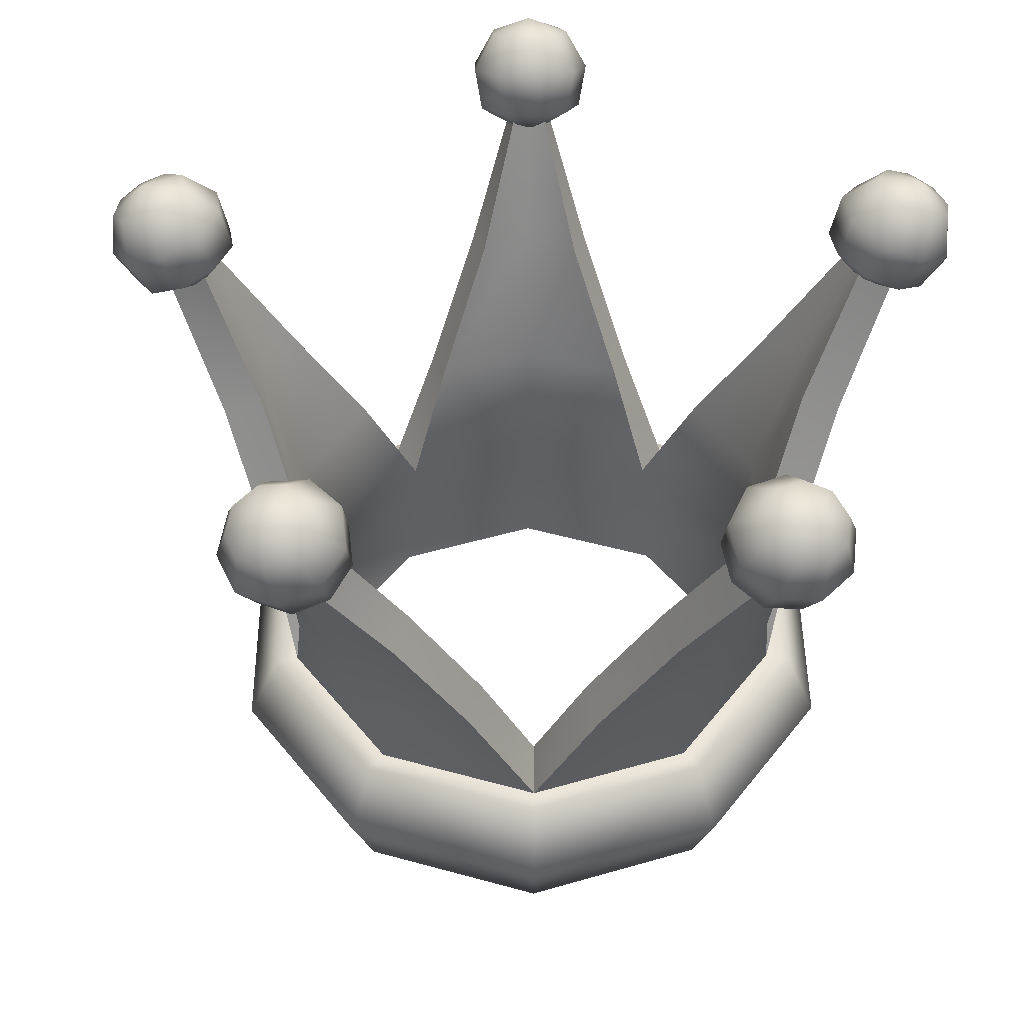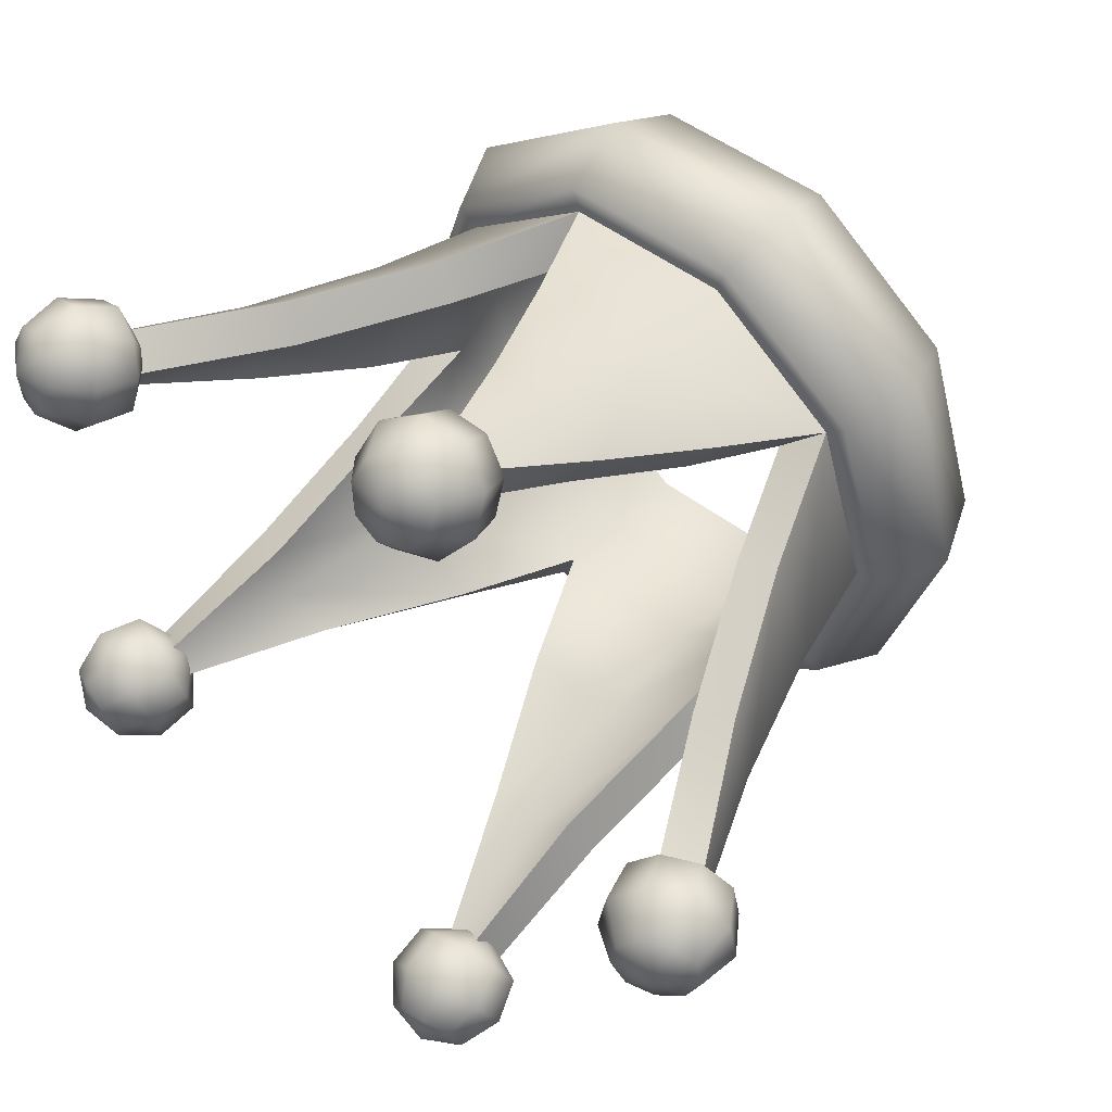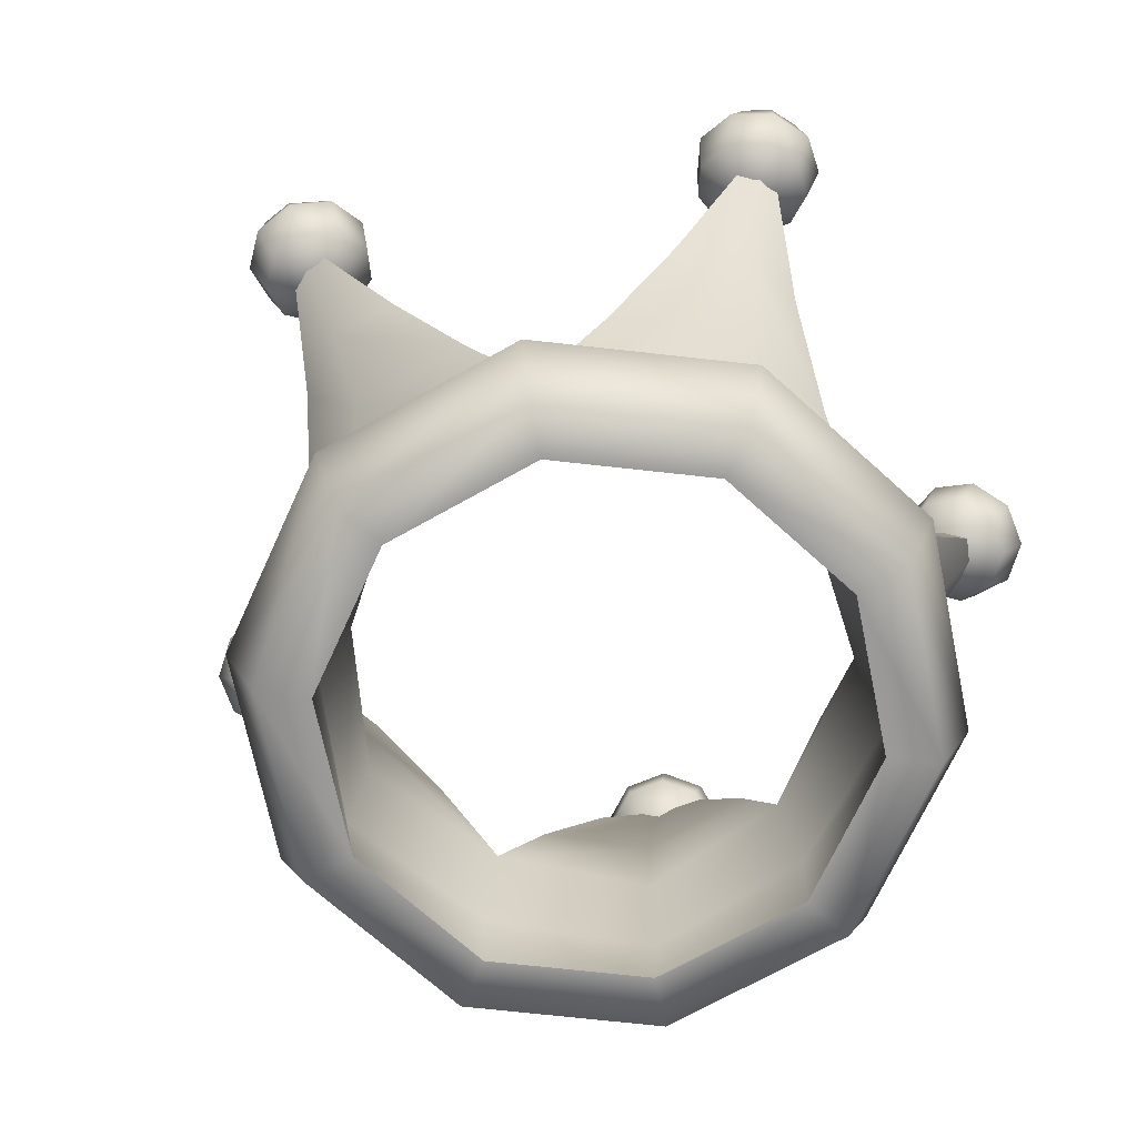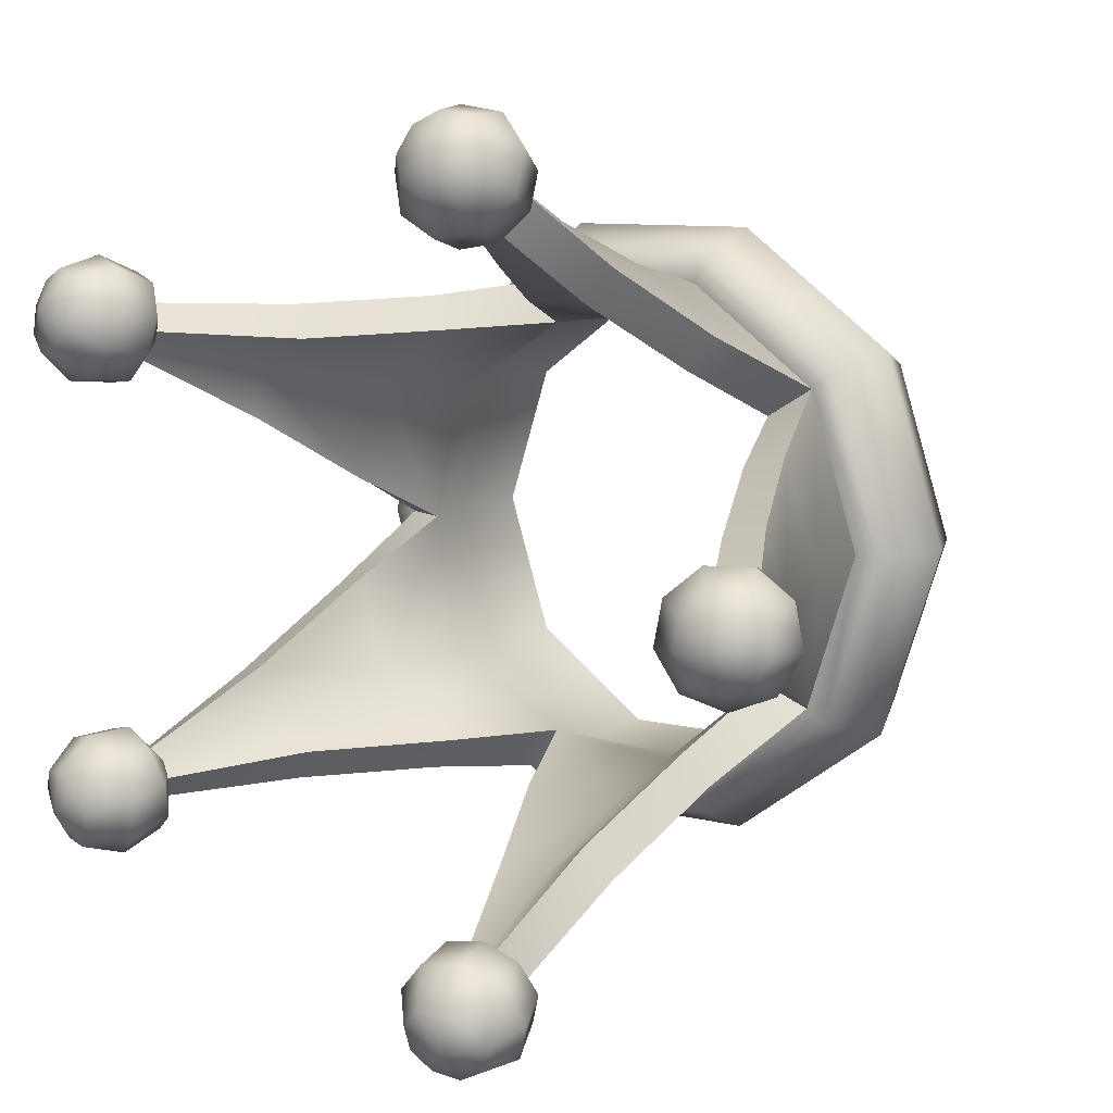
<metadata>
{"format":"obj","ext":"obj","renderer":"f3d","projection":"perspective","resolution":1024,"background":"white","views":[{"elev":46.5,"azim":-54.4,"up":"+Y"},{"elev":48.4,"azim":-139.3,"up":"+Z"},{"elev":-69.3,"azim":-42.4,"up":"+Y"},{"elev":9.0,"azim":-145.2,"up":"+Z"}]}
</metadata>
<code>
v  3.972 1.874 -2.886
v  4.91 1.874 0
v  5.363 1.874 -0
v  4.339 1.874 -3.152
v  1.517 1.874 -4.67
v  1.657 1.874 -5.101
v  -1.517 1.874 -4.67
v  -1.657 1.874 -5.101
v  -3.972 1.874 -2.886
v  -4.339 1.874 -3.152
v  -4.91 1.874 0
v  -5.363 1.874 0
v  -3.972 1.874 2.886
v  -4.339 1.874 3.152
v  -1.517 1.874 4.67
v  -1.657 1.874 5.101
v  1.517 1.874 4.67
v  1.657 1.874 5.101
v  3.972 1.874 2.886
v  4.339 1.874 3.152
v  -5.398 4.054 0
v  -4.778 4.176 1.992
v  -4.778 4.176 -1.992
v  -1.668 4.054 5.134
v  -3.371 4.176 3.929
v  -2.359 10.01 7.26
v  -1.922 6.638 5.917
v  -0.708 6.539 5.877
v  4.367 4.054 3.173
v  2.695 4.176 4.42
v  6.175 10.01 4.487
v  5.033 6.638 3.657
v  5.371 6.539 2.49
v  4.367 4.054 -3.173
v  5.037 4.176 -1.197
v  6.175 10.01 -4.487
v  5.033 6.638 -3.657
v  4.027 6.539 -4.339
v  -1.668 4.054 -5.134
v  0.418 4.176 -5.16
v  -2.359 10.01 -7.26
v  -1.922 6.638 -5.917
v  -2.882 6.539 -5.171
v  -5.808 6.539 1.143
v  -7.633 10.01 0
v  -6.221 6.638 0
v  -5.808 6.539 -1.143
v  -2.882 6.539 5.171
v  0.418 4.176 5.16
v  4.027 6.539 4.339
v  5.037 4.176 1.197
v  5.371 6.539 -2.49
v  2.695 4.176 -4.42
v  -0.708 6.539 -5.877
v  -3.371 4.176 -3.929
v  -3.301 2.243 2.398
v  -4.376 2.243 0
v  -4.665 4.253 0.0001
v  -4.077 4.358 1.762
v  -3.301 2.243 -2.398
v  -4.077 4.358 -1.763
v  -2.936 4.358 3.333
v  -1.441 4.253 4.436
v  -1.352 2.243 4.162
v  -0.7118 6.779 5.156
v  -1.702 6.904 5.24
v  -2.142 10.31 6.593
v  1.261 2.243 3.881
v  2.262 4.358 3.822
v  3.774 4.253 2.742
v  3.54 2.243 2.572
v  4.684 6.779 2.27
v  4.457 6.904 3.238
v  5.608 10.31 4.074
v  4.081 2.243 0
v  4.334 4.358 -0.9703
v  3.774 4.253 -2.742
v  3.54 2.243 -2.572
v  3.607 6.779 -3.753
v  4.457 6.904 -3.238
v  5.608 10.31 -4.074
v  1.261 2.243 -3.881
v  0.4165 4.358 -4.422
v  -1.442 4.253 -4.436
v  -1.352 2.243 -4.162
v  -2.455 6.779 -4.59
v  -1.703 6.904 -5.239
v  -2.142 10.31 -6.593
v  -5.509 6.904 0.0002
v  -6.932 10.31 0
v  -5.124 6.779 0.9163
v  -5.124 6.78 -0.917
v  -2.455 6.78 4.59
v  0.4163 4.358 4.422
v  3.606 6.78 3.753
v  4.334 4.358 0.9705
v  4.684 6.78 -2.27
v  2.262 4.358 -3.822
v  -0.7113 6.78 -5.156
v  -2.936 4.358 -3.333
v  5.946 0.5998 0
v  4.811 0.5998 -3.495
v  1.837 0.5998 -5.655
v  -1.837 0.5998 -5.655
v  -4.811 0.5998 -3.495
v  -5.946 0.5998 0
v  -4.811 0.5998 3.495
v  -1.837 0.5998 5.655
v  1.837 0.5998 5.655
v  4.811 0.5998 3.495
v  5.363 -0.7774 -0
v  4.339 -0.7774 -3.152
v  1.657 -0.7774 -5.101
v  -1.657 -0.7774 -5.101
v  -4.339 -0.7774 -3.152
v  -5.363 -0.7774 0
v  -4.339 -0.7774 3.152
v  -1.657 -0.7774 5.101
v  1.657 -0.7774 5.101
v  4.339 -0.7774 3.152
v  4.457 -0.7774 -0
v  3.606 -0.7774 -2.62
v  1.377 -0.7774 -4.239
v  -1.377 -0.7774 -4.239
v  -3.606 -0.7774 -2.62
v  -4.457 -0.7774 0
v  -3.606 -0.7774 2.62
v  -1.377 -0.7774 4.239
v  1.377 -0.7774 4.239
v  3.606 -0.7774 2.62
v  -3.681 0.7327 2.674
v  -4.707 0.7327 0
v  -1.455 0.7327 4.477
v  1.406 0.7327 4.327
v  3.808 0.7327 2.767
v  4.55 0.7327 0
v  3.808 0.7327 -2.767
v  1.406 0.7327 -4.327
v  -1.455 0.7327 -4.477
v  -3.681 0.7327 -2.674
v  -2.329 10.74 7.168
v  -3 10.5 6.83
v  -2.969 10.29 7.295
v  -2.621 10.19 7.65
v  -2.12 10.22 7.729
v  -1.701 10.39 7.494
v  -1.558 10.6 7.056
v  -1.76 10.77 6.619
v  -2.211 10.8 6.388
v  -2.701 10.7 6.471
v  -3.239 9.565 7.145
v  -3.287 9.874 6.432
v  -2.706 9.401 7.689
v  -1.939 9.458 7.81
v  -1.296 9.71 7.45
v  -1.078 10.04 6.779
v  -1.387 10.29 6.11
v  -2.078 10.35 5.756
v  -2.829 10.18 5.884
v  -3.012 8.897 6.789
v  -3.055 9.169 6.162
v  -2.544 8.752 7.267
v  -1.869 8.802 7.373
v  -1.304 9.024 7.057
v  -1.112 9.313 6.466
v  -1.384 9.535 5.878
v  -1.992 9.585 5.567
v  -2.652 9.441 5.679
v  -2.027 8.645 6.239
v  -7.537 10.74 0
v  -7.423 10.5 -0.7431
v  -7.855 10.29 -0.5693
v  -8.086 10.19 -0.129
v  -8.006 10.22 0.3716
v  -7.653 10.39 0.6983
v  -7.192 10.6 0.6983
v  -6.839 10.77 0.3716
v  -6.759 10.8 -0.129
v  -6.989 10.7 -0.5693
v  -7.796 9.565 -0.8721
v  -7.133 9.874 -1.139
v  -8.149 9.401 -0.1977
v  -8.027 9.458 0.5693
v  -7.486 9.71 1.07
v  -6.78 10.04 1.07
v  -6.239 10.29 0.5693
v  -6.117 10.35 -0.1977
v  -6.47 10.18 -0.8721
v  -7.387 8.897 -0.767
v  -6.804 9.169 -1.001
v  -7.697 8.752 -0.1739
v  -7.59 8.802 0.5006
v  -7.114 9.024 0.9408
v  -6.494 9.313 0.9408
v  -6.018 9.535 0.5006
v  -5.91 9.585 -0.1739
v  -6.221 9.441 -0.767
v  -6.56 8.645 0
v  -2.329 10.74 -7.168
v  -1.587 10.5 -7.289
v  -1.886 10.29 -7.647
v  -2.376 10.19 -7.73
v  -2.827 10.22 -7.499
v  -3.029 10.39 -7.062
v  -2.887 10.6 -6.624
v  -2.467 10.77 -6.39
v  -1.966 10.8 -6.468
v  -1.619 10.7 -6.823
v  -1.58 9.565 -7.684
v  -1.121 9.874 -7.136
v  -2.33 9.401 -7.811
v  -3.022 9.458 -7.458
v  -3.331 9.71 -6.789
v  -3.113 10.04 -6.118
v  -2.47 10.29 -5.758
v  -1.702 10.35 -5.879
v  -1.17 10.18 -6.423
v  -1.553 8.897 -7.263
v  -1.15 9.169 -6.78
v  -2.213 8.752 -7.375
v  -2.821 8.802 -7.064
v  -3.093 9.024 -6.475
v  -2.901 9.313 -5.885
v  -2.336 9.535 -5.569
v  -1.661 9.585 -5.675
v  -1.193 9.441 -6.153
v  -2.027 8.645 -6.239
v  6.097 10.74 -4.43
v  6.442 10.5 -3.762
v  6.69 10.29 -4.157
v  6.617 10.19 -4.648
v  6.258 10.22 -5.006
v  5.781 10.39 -5.063
v  5.408 10.6 -4.792
v  5.315 10.77 -4.321
v  5.544 10.8 -3.869
v  5.989 10.7 -3.648
v  6.82 9.565 -3.877
v  6.44 9.874 -3.272
v  6.709 9.401 -4.63
v  6.159 9.458 -5.178
v  5.427 9.71 -5.266
v  4.856 10.04 -4.851
v  4.713 10.29 -4.128
v  5.065 10.35 -3.436
v  5.747 10.18 -3.097
v  6.427 8.897 -3.722
v  6.093 9.169 -3.189
v  6.33 8.752 -4.384
v  5.846 8.802 -4.866
v  5.202 9.024 -4.943
v  4.7 9.313 -4.578
v  4.574 9.535 -3.942
v  4.884 9.585 -3.333
v  5.483 9.441 -3.036
v  5.307 8.645 -3.856
v  6.097 10.74 4.43
v  5.568 10.5 4.964
v  6.021 10.29 5.078
v  6.466 10.19 4.857
v  6.695 10.22 4.405
v  6.602 10.39 3.933
v  6.229 10.6 3.663
v  5.751 10.77 3.719
v  5.393 10.8 4.077
v  5.32 10.7 4.569
v  5.795 9.565 5.288
v  5.101 9.874 5.114
v  6.477 9.401 4.95
v  6.828 9.458 4.257
v  6.685 9.71 3.535
v  6.114 10.04 3.12
v  5.382 10.29 3.207
v  4.832 10.35 3.755
v  4.721 10.18 4.508
v  5.526 8.897 4.963
v  4.916 9.169 4.809
v  6.125 8.752 4.665
v  6.434 8.802 4.056
v  6.309 9.024 3.421
v  5.806 9.313 3.056
v  5.163 9.535 3.132
v  4.679 9.585 3.615
v  4.582 9.441 4.277
v  5.307 8.645 3.856
g Cylinder001
f 1 2 3
f 3 4 1
f 5 1 4
f 4 6 5
f 7 5 6
f 6 8 7
f 9 7 8
f 8 10 9
f 11 9 10
f 10 12 11
f 13 11 12
f 12 14 13
f 15 13 14
f 14 16 15
f 17 15 16
f 16 18 17
f 19 17 18
f 18 20 19
f 2 19 20
f 20 3 2
f 21 11 13
f 13 22 21
f 21 23 9
f 9 11 21
f 24 25 13
f 13 15 24
f 26 27 28
f 29 30 17
f 17 19 29
f 31 32 33
f 34 35 2
f 2 1 34
f 36 37 38
f 39 40 5
f 5 7 39
f 41 42 43
f 44 45 46
f 46 45 47
f 27 26 48
f 24 15 17
f 17 49 24
f 32 31 50
f 29 19 2
f 2 51 29
f 37 36 52
f 34 1 5
f 5 53 34
f 42 41 54
f 39 7 9
f 9 55 39
f 46 21 22
f 22 44 46
f 47 23 21
f 21 46 47
f 48 25 24
f 24 27 48
f 49 28 27
f 27 24 49
f 50 30 29
f 29 32 50
f 51 33 32
f 32 29 51
f 52 35 34
f 34 37 52
f 53 38 37
f 37 34 53
f 54 40 39
f 39 42 54
f 55 43 42
f 42 39 55
f 56 57 58
f 58 59 56
f 60 61 58
f 58 57 60
f 56 62 63
f 63 64 56
f 65 66 67
f 68 69 70
f 70 71 68
f 72 73 74
f 75 76 77
f 77 78 75
f 79 80 81
f 82 83 84
f 84 85 82
f 86 87 88
f 89 90 91
f 92 90 89
f 93 67 66
f 68 64 63
f 63 94 68
f 95 74 73
f 75 71 70
f 70 96 75
f 97 81 80
f 82 78 77
f 77 98 82
f 99 88 87
f 60 85 84
f 84 100 60
f 59 58 89
f 89 91 59
f 58 61 92
f 92 89 58
f 63 62 93
f 93 66 63
f 66 65 94
f 94 63 66
f 70 69 95
f 95 73 70
f 73 72 96
f 96 70 73
f 77 76 97
f 97 80 77
f 80 79 98
f 98 77 80
f 84 83 99
f 99 87 84
f 87 86 100
f 100 84 87
f 56 59 22
f 22 13 56
f 61 60 9
f 9 23 61
f 62 56 13
f 13 25 62
f 65 67 26
f 26 28 65
f 69 68 17
f 17 30 69
f 72 74 31
f 31 33 72
f 76 75 2
f 2 35 76
f 79 81 36
f 36 38 79
f 83 82 5
f 5 40 83
f 86 88 41
f 41 43 86
f 91 90 45
f 45 44 91
f 90 92 47
f 47 45 90
f 67 93 48
f 48 26 67
f 68 94 49
f 49 17 68
f 74 95 50
f 50 31 74
f 75 96 51
f 51 2 75
f 81 97 52
f 52 36 81
f 82 98 53
f 53 5 82
f 88 99 54
f 54 41 88
f 60 100 55
f 55 9 60
f 59 91 44
f 44 22 59
f 92 61 23
f 23 47 92
f 93 62 25
f 25 48 93
f 94 65 28
f 28 49 94
f 95 69 30
f 30 50 95
f 96 72 33
f 33 51 96
f 97 76 35
f 35 52 97
f 98 79 38
f 38 53 98
f 99 83 40
f 40 54 99
f 100 86 43
f 43 55 100
f 4 3 101
f 101 102 4
f 6 4 102
f 102 103 6
f 8 6 103
f 103 104 8
f 10 8 104
f 104 105 10
f 12 10 105
f 105 106 12
f 14 12 106
f 106 107 14
f 16 14 107
f 107 108 16
f 18 16 108
f 108 109 18
f 20 18 109
f 109 110 20
f 3 20 110
f 110 101 3
f 102 101 111
f 111 112 102
f 103 102 112
f 112 113 103
f 104 103 113
f 113 114 104
f 105 104 114
f 114 115 105
f 106 105 115
f 115 116 106
f 107 106 116
f 116 117 107
f 108 107 117
f 117 118 108
f 109 108 118
f 118 119 109
f 110 109 119
f 119 120 110
f 101 110 120
f 120 111 101
f 112 111 121
f 121 122 112
f 113 112 122
f 122 123 113
f 114 113 123
f 123 124 114
f 115 114 124
f 124 125 115
f 116 115 125
f 125 126 116
f 117 116 126
f 126 127 117
f 118 117 127
f 127 128 118
f 119 118 128
f 128 129 119
f 120 119 129
f 129 130 120
f 111 120 130
f 130 121 111
f 56 131 132
f 132 57 56
f 56 64 133
f 133 131 56
f 68 134 133
f 133 64 68
f 68 71 135
f 135 134 68
f 75 136 135
f 135 71 75
f 75 78 137
f 137 136 75
f 82 138 137
f 137 78 82
f 82 85 139
f 139 138 82
f 60 140 139
f 139 85 60
f 60 57 132
f 132 140 60
f 131 127 126
f 126 132 131
f 128 127 131
f 131 133 128
f 134 129 128
f 128 133 134
f 130 129 134
f 134 135 130
f 136 121 130
f 130 135 136
f 122 121 136
f 136 137 122
f 138 123 122
f 122 137 138
f 124 123 138
f 138 139 124
f 140 125 124
f 124 139 140
f 126 125 140
f 140 132 126
f 141 142 143
f 141 143 144
f 141 144 145
f 141 145 146
f 141 146 147
f 141 147 148
f 141 148 149
f 141 149 150
f 141 150 142
f 151 143 142
f 142 152 151
f 153 144 143
f 143 151 153
f 154 145 144
f 144 153 154
f 155 146 145
f 145 154 155
f 156 147 146
f 146 155 156
f 157 148 147
f 147 156 157
f 158 149 148
f 148 157 158
f 159 150 149
f 149 158 159
f 152 142 150
f 150 159 152
f 160 151 152
f 152 161 160
f 162 153 151
f 151 160 162
f 163 154 153
f 153 162 163
f 164 155 154
f 154 163 164
f 165 156 155
f 155 164 165
f 166 157 156
f 156 165 166
f 167 158 157
f 157 166 167
f 168 159 158
f 158 167 168
f 161 152 159
f 159 168 161
f 169 160 161
f 169 162 160
f 169 163 162
f 169 164 163
f 169 165 164
f 169 166 165
f 169 167 166
f 169 168 167
f 169 161 168
f 170 171 172
f 170 172 173
f 170 173 174
f 170 174 175
f 170 175 176
f 170 176 177
f 170 177 178
f 170 178 179
f 170 179 171
f 180 172 171
f 171 181 180
f 182 173 172
f 172 180 182
f 183 174 173
f 173 182 183
f 184 175 174
f 174 183 184
f 185 176 175
f 175 184 185
f 186 177 176
f 176 185 186
f 187 178 177
f 177 186 187
f 188 179 178
f 178 187 188
f 181 171 179
f 179 188 181
f 189 180 181
f 181 190 189
f 191 182 180
f 180 189 191
f 192 183 182
f 182 191 192
f 193 184 183
f 183 192 193
f 194 185 184
f 184 193 194
f 195 186 185
f 185 194 195
f 196 187 186
f 186 195 196
f 197 188 187
f 187 196 197
f 190 181 188
f 188 197 190
f 198 189 190
f 198 191 189
f 198 192 191
f 198 193 192
f 198 194 193
f 198 195 194
f 198 196 195
f 198 197 196
f 198 190 197
f 199 200 201
f 199 201 202
f 199 202 203
f 199 203 204
f 199 204 205
f 199 205 206
f 199 206 207
f 199 207 208
f 199 208 200
f 209 201 200
f 200 210 209
f 211 202 201
f 201 209 211
f 212 203 202
f 202 211 212
f 213 204 203
f 203 212 213
f 214 205 204
f 204 213 214
f 215 206 205
f 205 214 215
f 216 207 206
f 206 215 216
f 217 208 207
f 207 216 217
f 210 200 208
f 208 217 210
f 218 209 210
f 210 219 218
f 220 211 209
f 209 218 220
f 221 212 211
f 211 220 221
f 222 213 212
f 212 221 222
f 223 214 213
f 213 222 223
f 224 215 214
f 214 223 224
f 225 216 215
f 215 224 225
f 226 217 216
f 216 225 226
f 219 210 217
f 217 226 219
f 227 218 219
f 227 220 218
f 227 221 220
f 227 222 221
f 227 223 222
f 227 224 223
f 227 225 224
f 227 226 225
f 227 219 226
f 228 229 230
f 228 230 231
f 228 231 232
f 228 232 233
f 228 233 234
f 228 234 235
f 228 235 236
f 228 236 237
f 228 237 229
f 238 230 229
f 229 239 238
f 240 231 230
f 230 238 240
f 241 232 231
f 231 240 241
f 242 233 232
f 232 241 242
f 243 234 233
f 233 242 243
f 244 235 234
f 234 243 244
f 245 236 235
f 235 244 245
f 246 237 236
f 236 245 246
f 239 229 237
f 237 246 239
f 247 238 239
f 239 248 247
f 249 240 238
f 238 247 249
f 250 241 240
f 240 249 250
f 251 242 241
f 241 250 251
f 252 243 242
f 242 251 252
f 253 244 243
f 243 252 253
f 254 245 244
f 244 253 254
f 255 246 245
f 245 254 255
f 248 239 246
f 246 255 248
f 256 247 248
f 256 249 247
f 256 250 249
f 256 251 250
f 256 252 251
f 256 253 252
f 256 254 253
f 256 255 254
f 256 248 255
f 257 258 259
f 257 259 260
f 257 260 261
f 257 261 262
f 257 262 263
f 257 263 264
f 257 264 265
f 257 265 266
f 257 266 258
f 267 259 258
f 258 268 267
f 269 260 259
f 259 267 269
f 270 261 260
f 260 269 270
f 271 262 261
f 261 270 271
f 272 263 262
f 262 271 272
f 273 264 263
f 263 272 273
f 274 265 264
f 264 273 274
f 275 266 265
f 265 274 275
f 268 258 266
f 266 275 268
f 276 267 268
f 268 277 276
f 278 269 267
f 267 276 278
f 279 270 269
f 269 278 279
f 280 271 270
f 270 279 280
f 281 272 271
f 271 280 281
f 282 273 272
f 272 281 282
f 283 274 273
f 273 282 283
f 284 275 274
f 274 283 284
f 277 268 275
f 275 284 277
f 285 276 277
f 285 278 276
f 285 279 278
f 285 280 279
f 285 281 280
f 285 282 281
f 285 283 282
f 285 284 283
f 285 277 284

</code>
